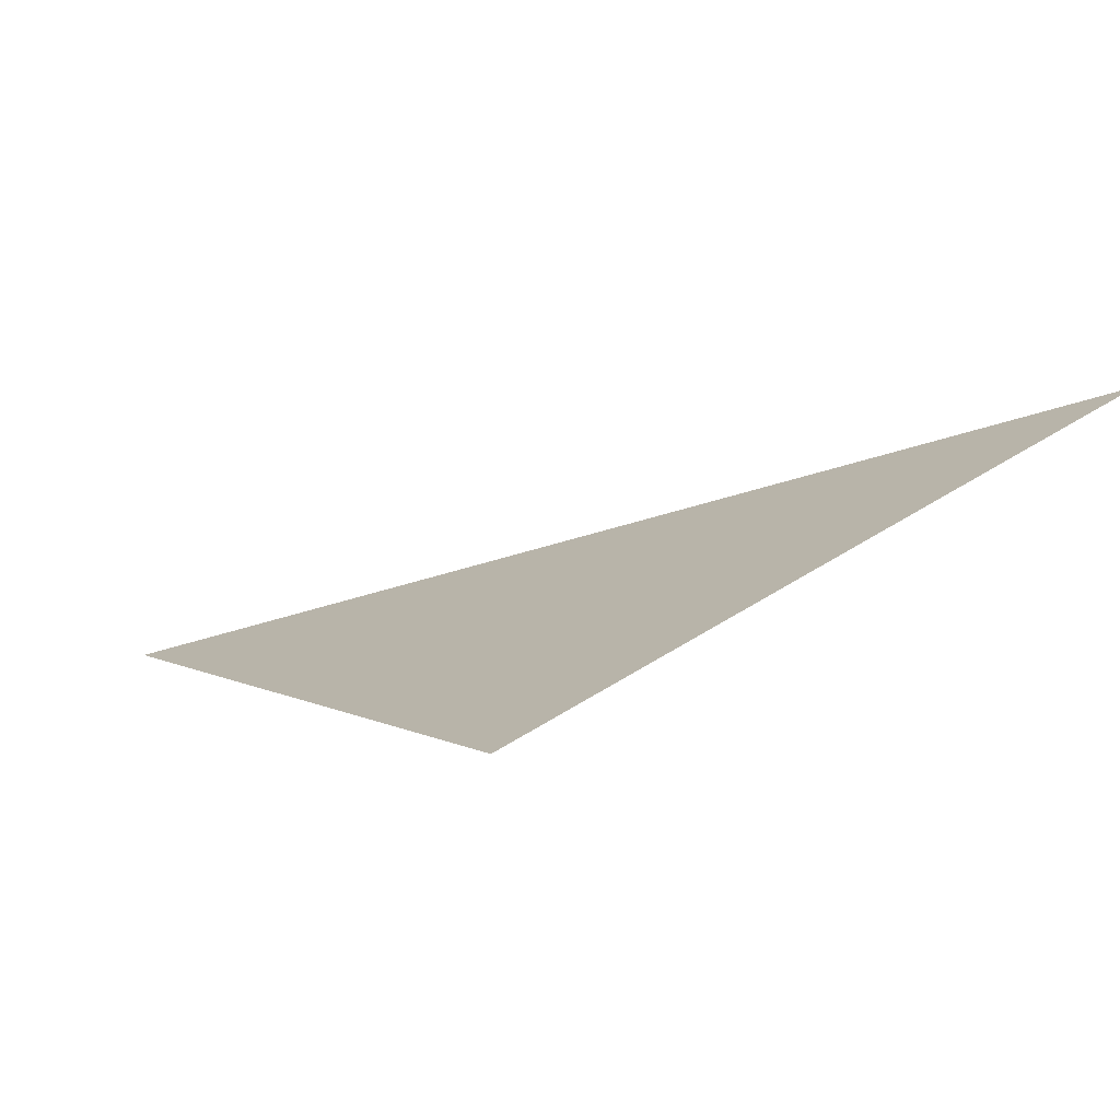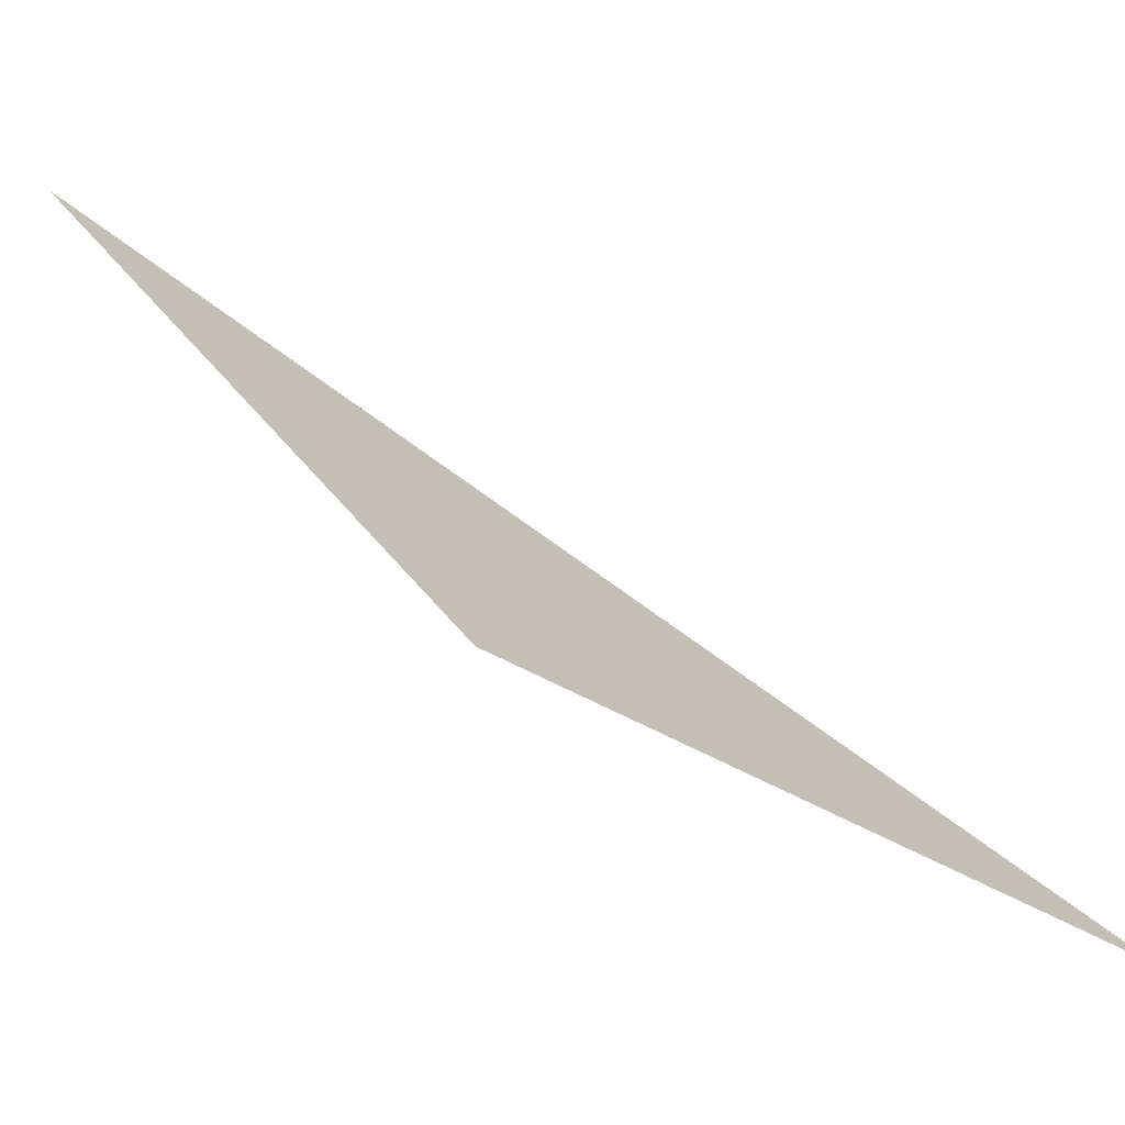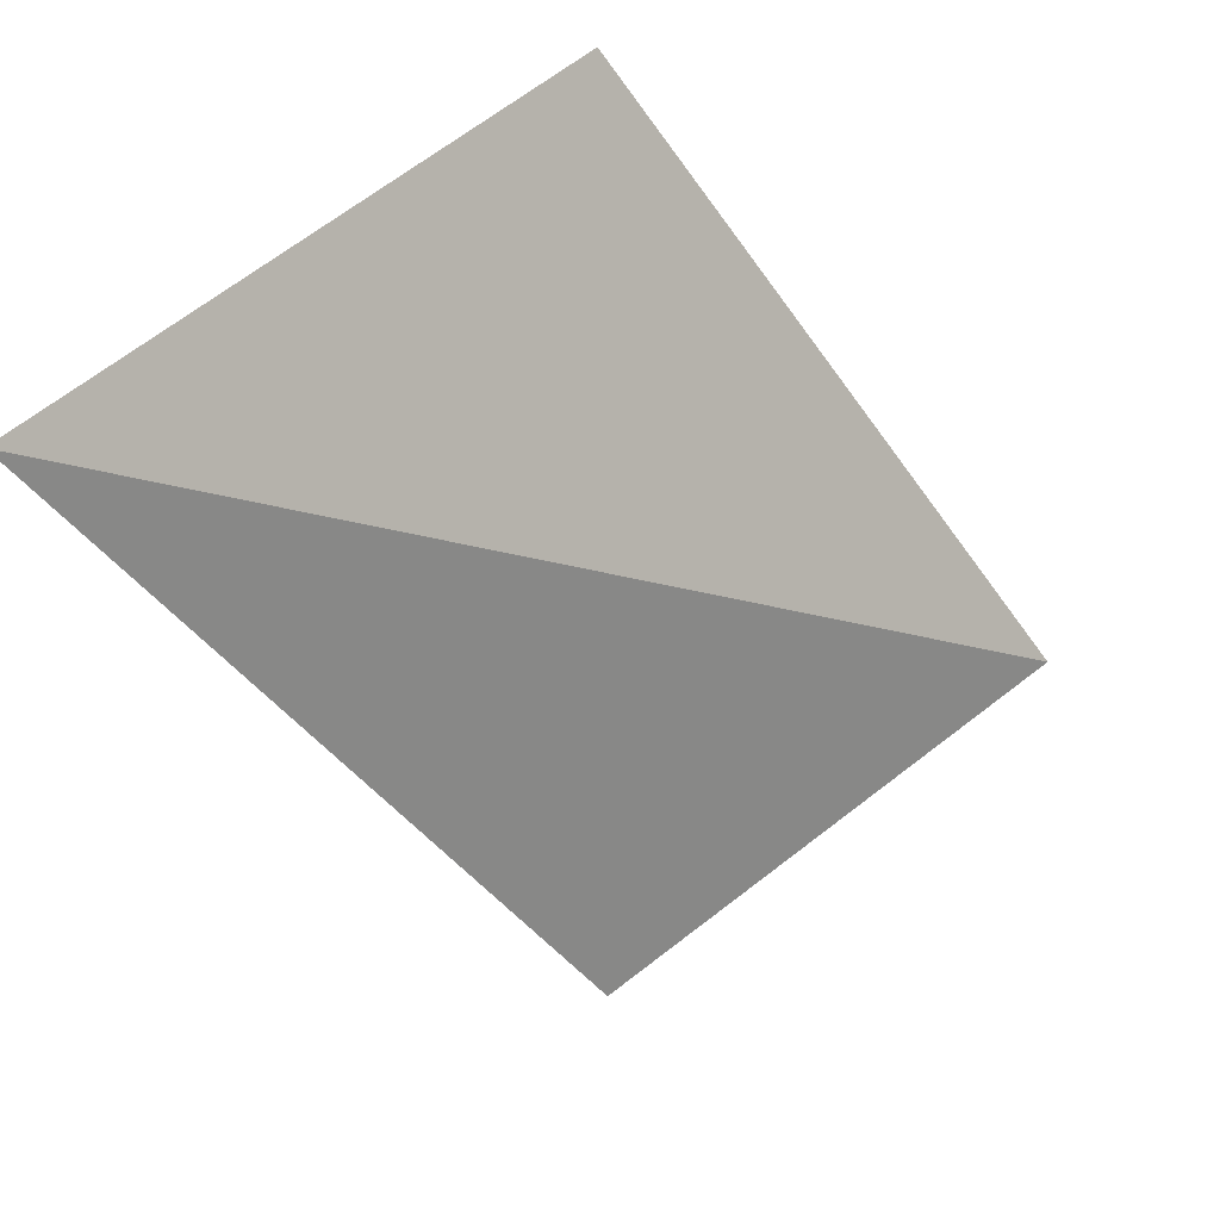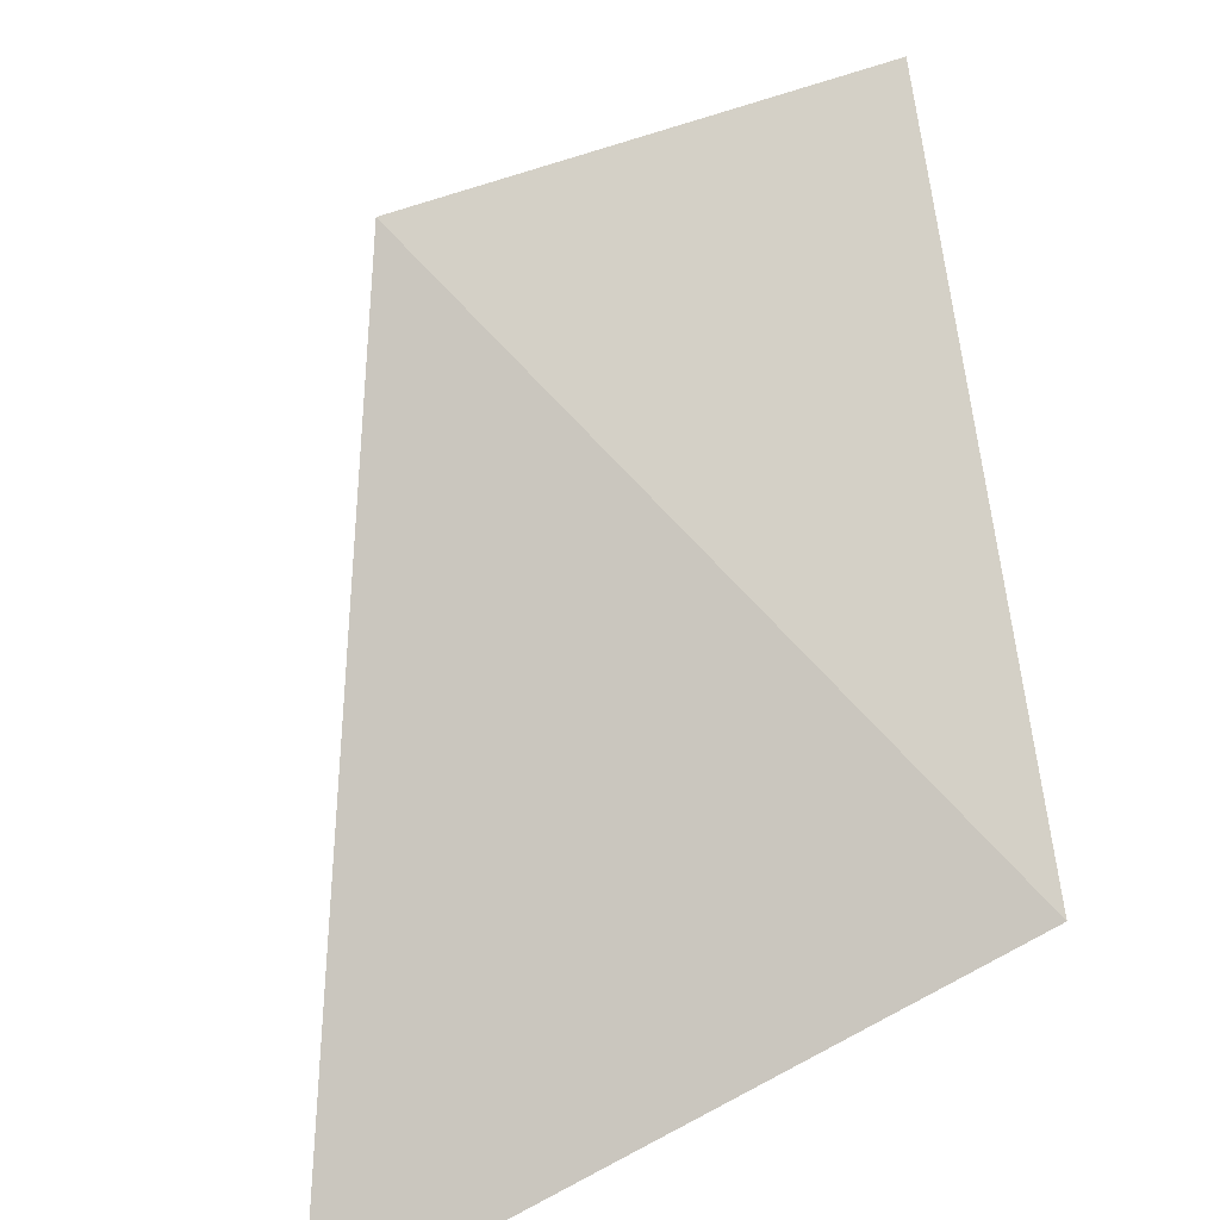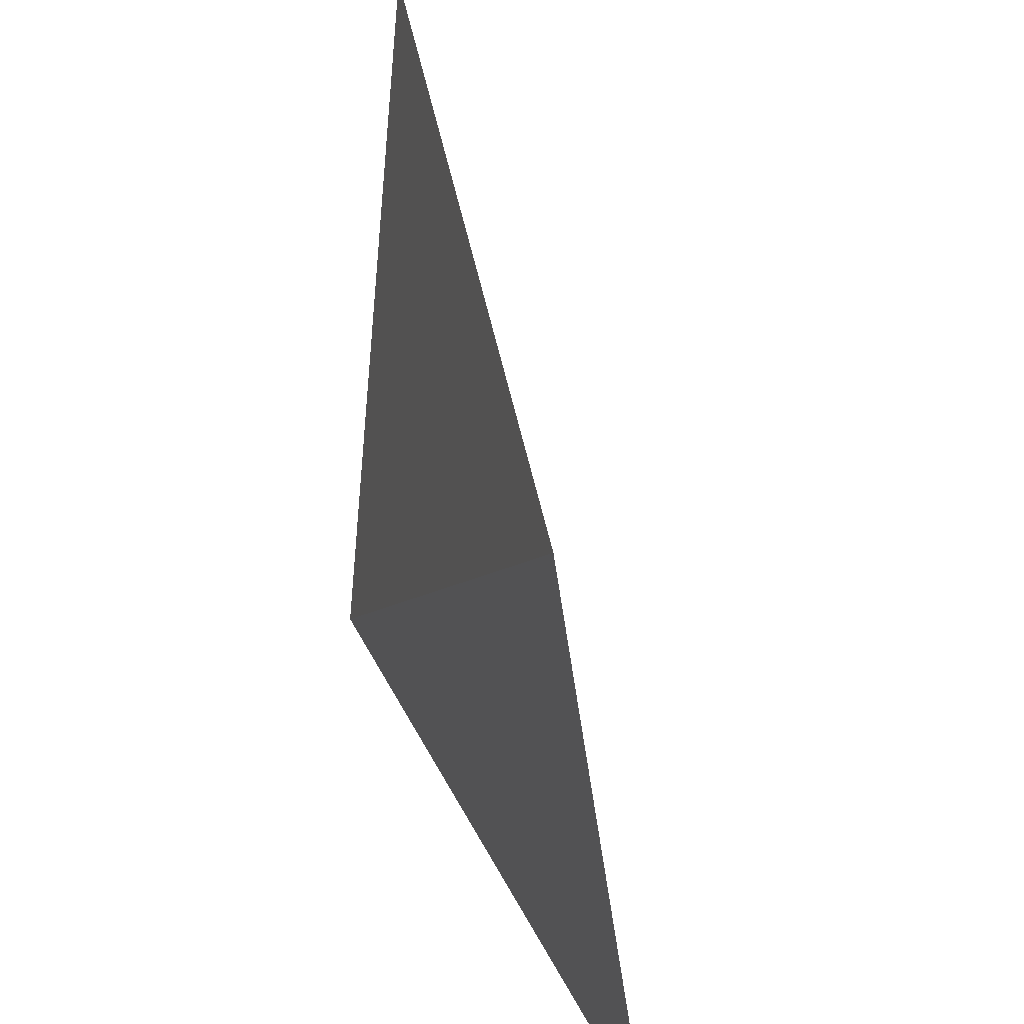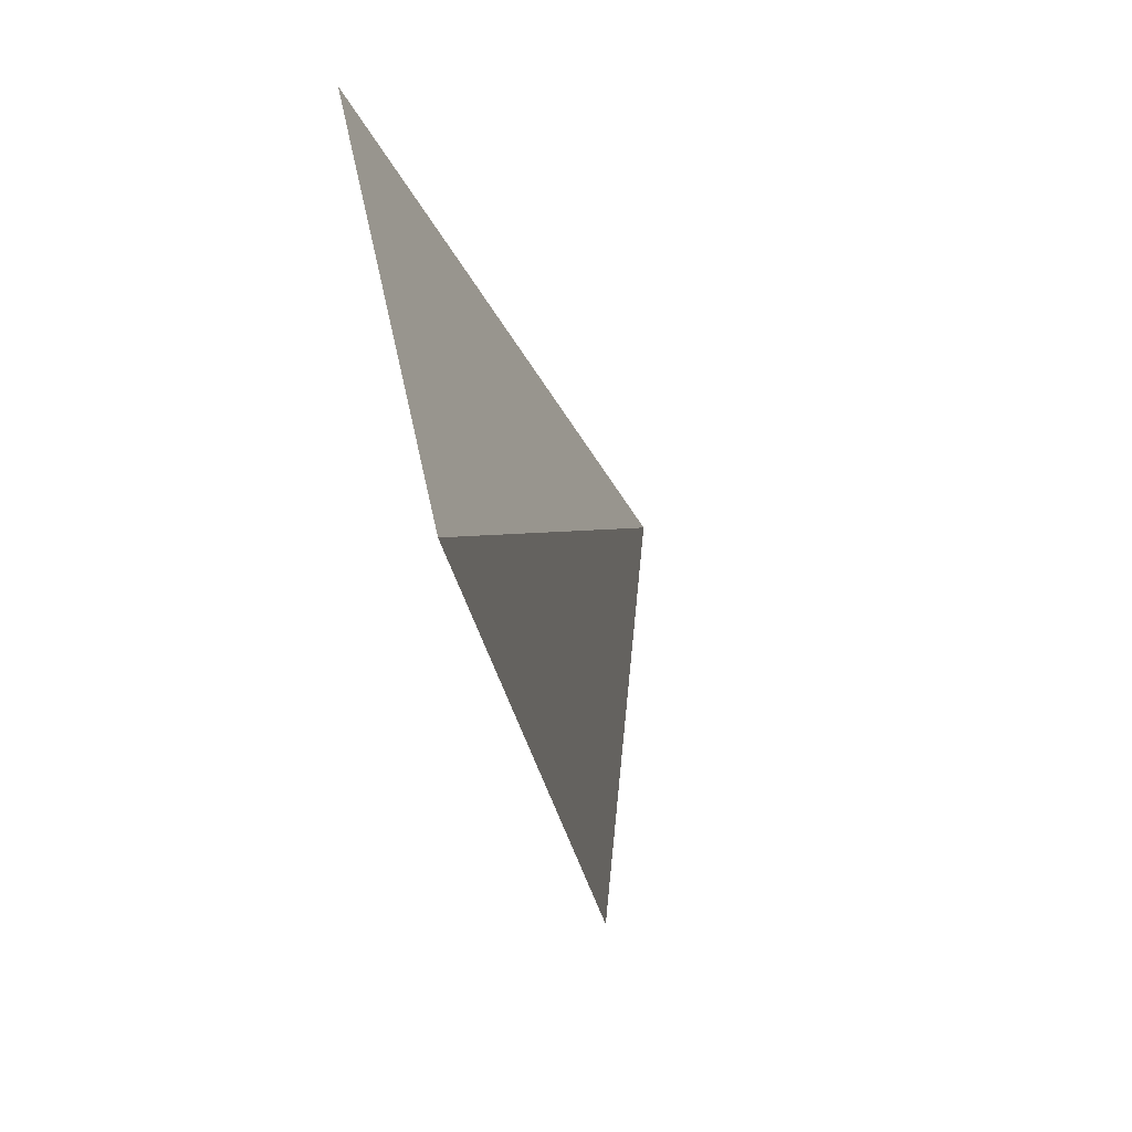
<metadata>
{"format":"obj","ext":"obj","renderer":"f3d","projection":"perspective","resolution":1024,"background":"white","views":[{"elev":-63.8,"azim":171.5,"up":"+Z"},{"elev":-0.7,"azim":-27.4,"up":"+Y"},{"elev":35.0,"azim":102.0,"up":"+Z"},{"elev":-70.0,"azim":-158.9,"up":"+Y"},{"elev":-78.1,"azim":62.0,"up":"+Z"},{"elev":32.5,"azim":57.9,"up":"+Z"}]}
</metadata>
<code>
g tetrahedron
v 9 -8.7 7.9
v -7.3 5.7 -5.2
v -4.7 -2.9 8.4
v 2 -1.3 -7.2
f 1 3 2
f 2 3 4
f 1 4 3
f 1 2 4

</code>
